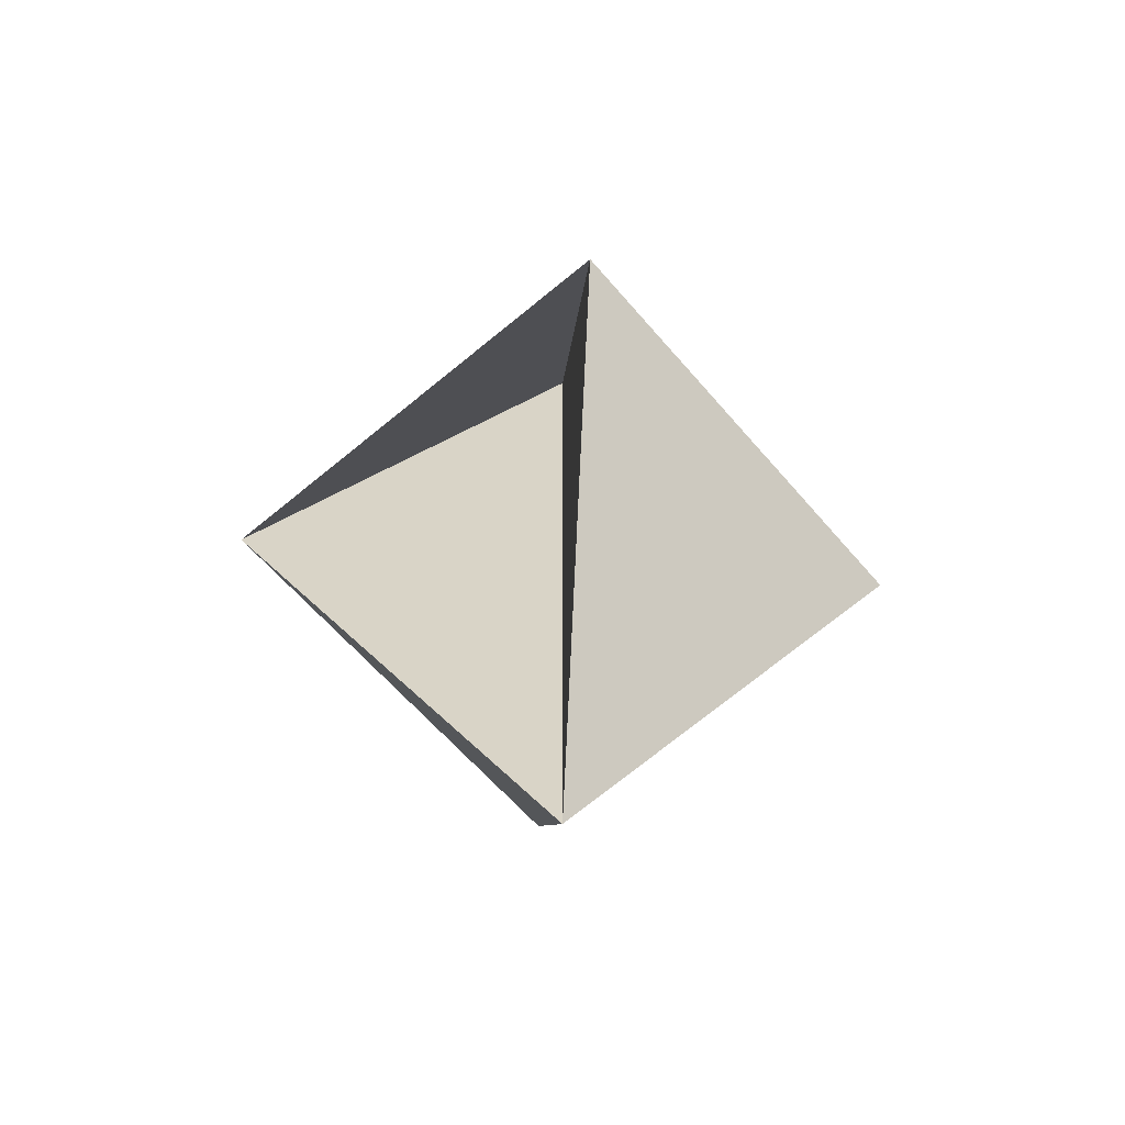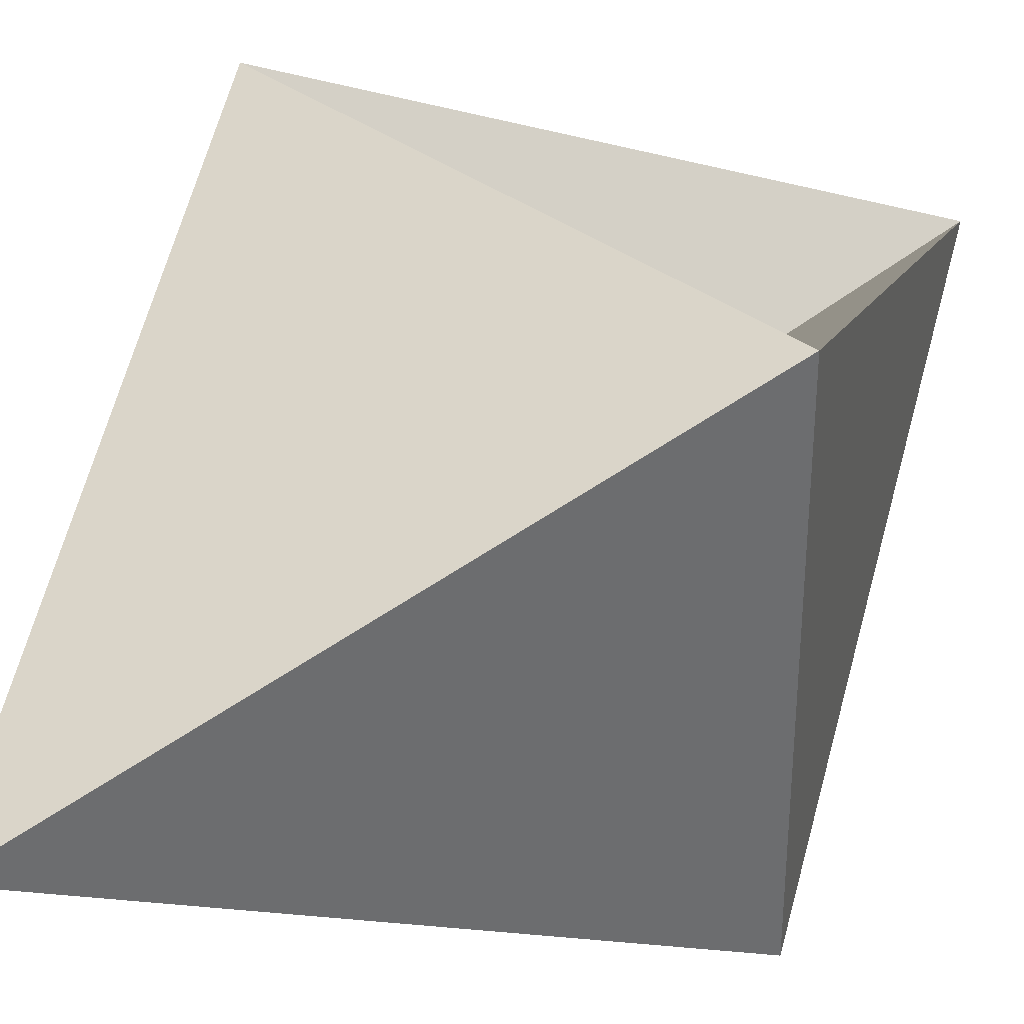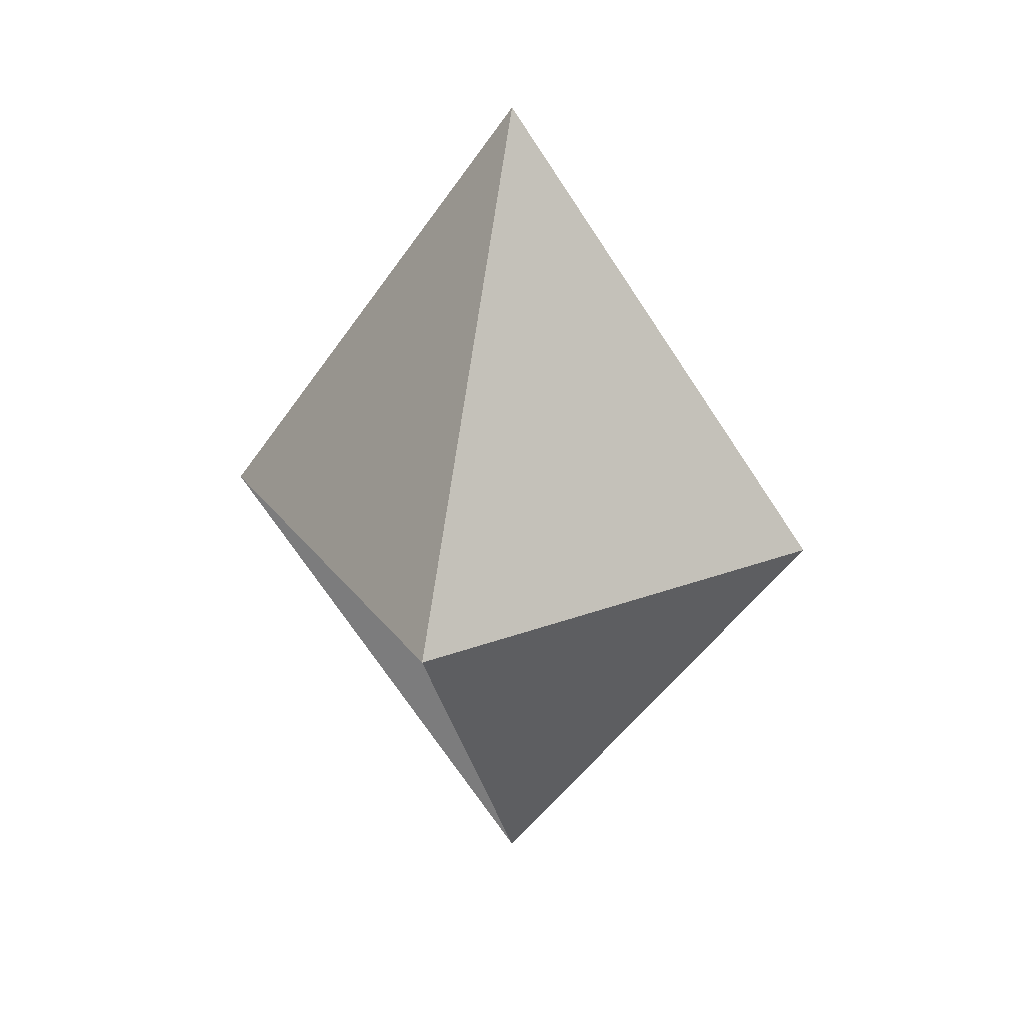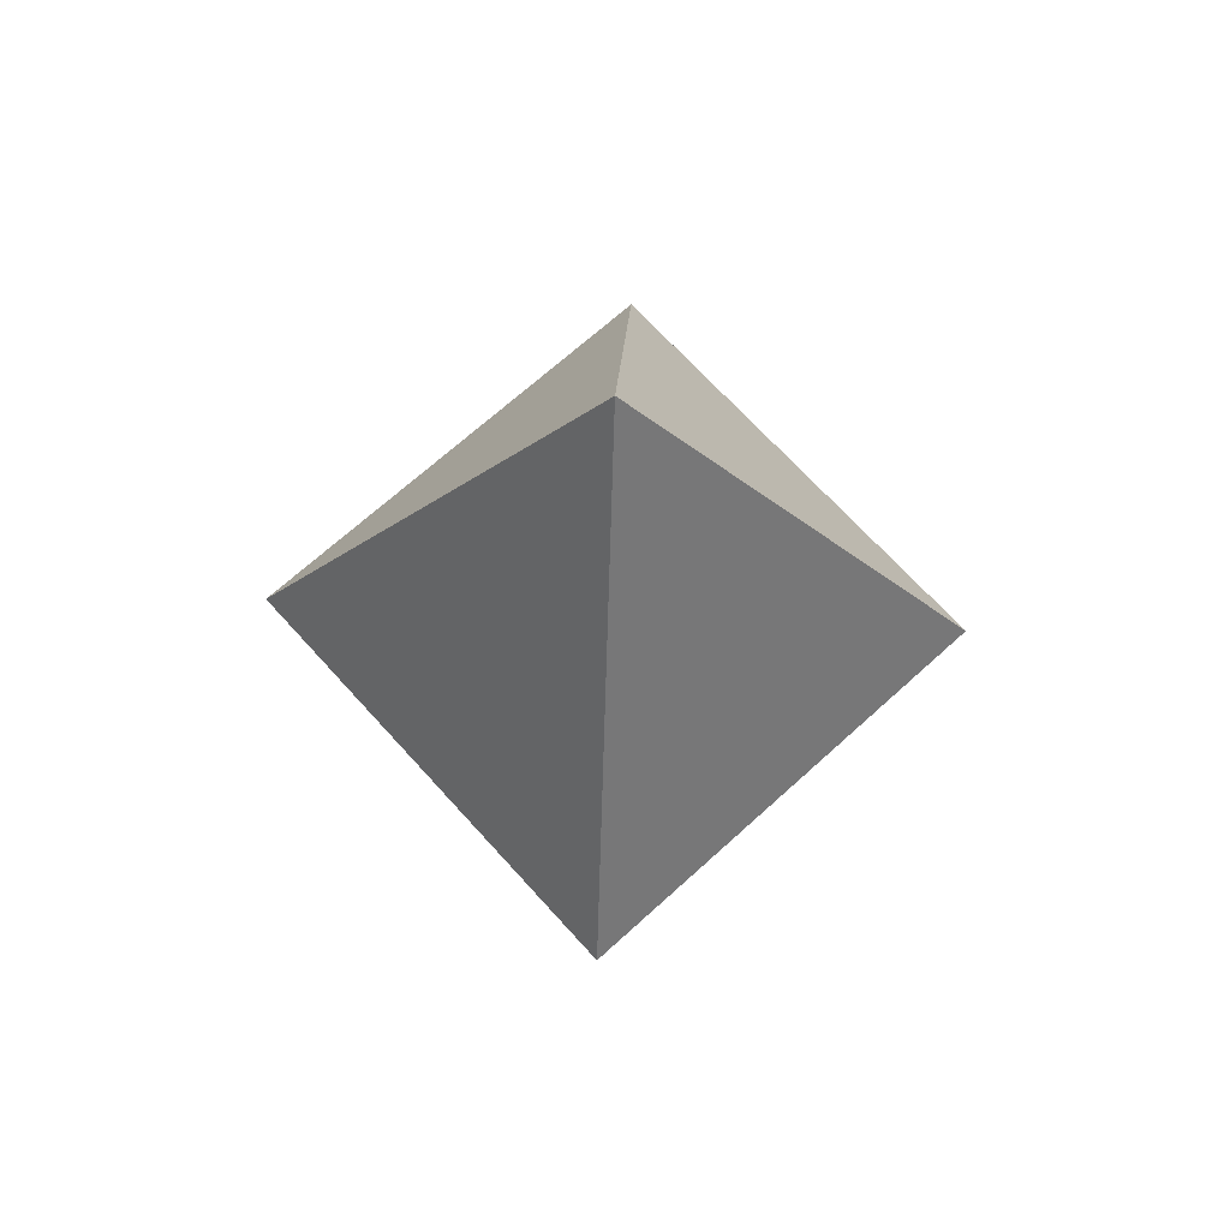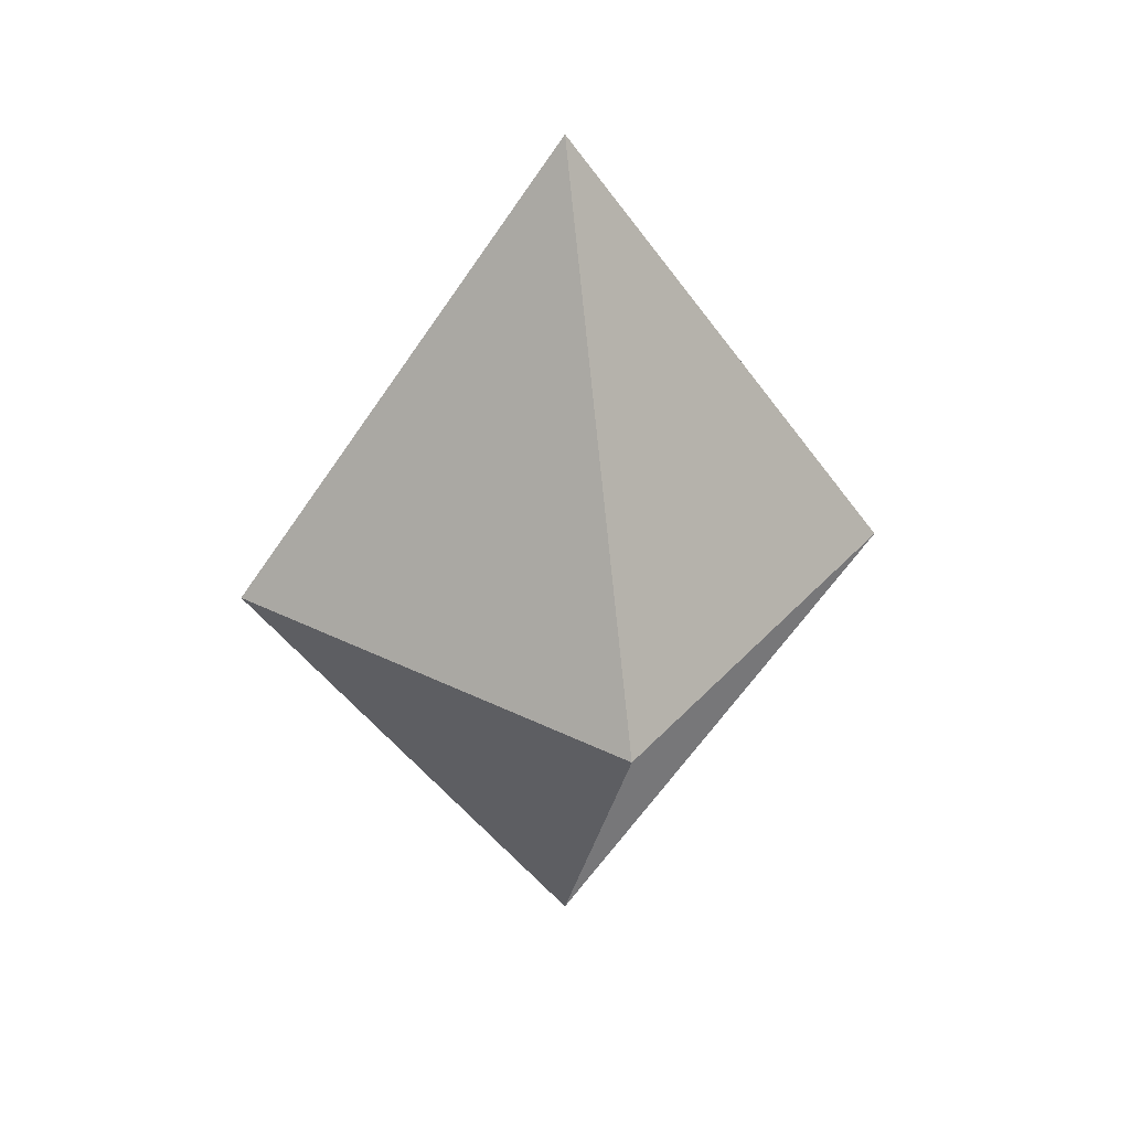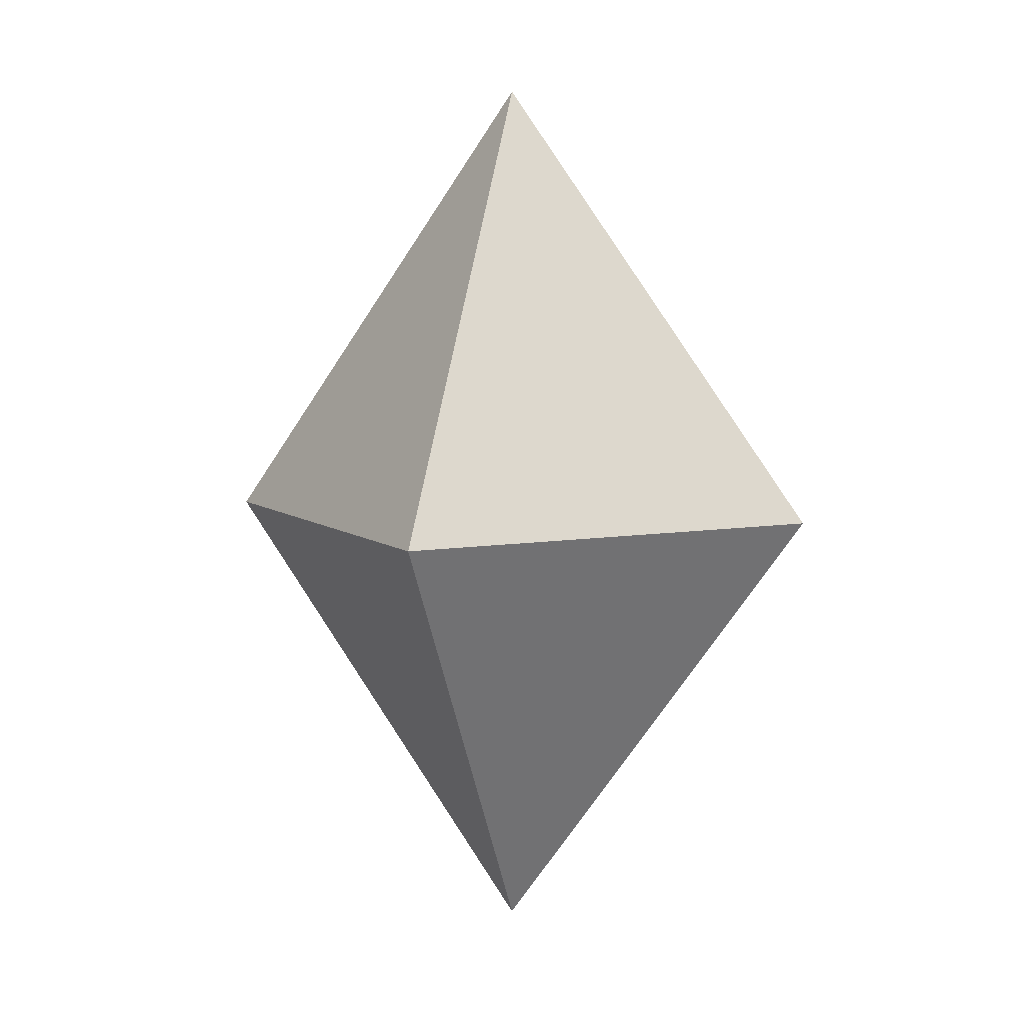
<metadata>
{"format":"obj","ext":"obj","renderer":"f3d","projection":"perspective","resolution":1024,"background":"white","views":[{"elev":-62.0,"azim":-139.6,"up":"+Z"},{"elev":37.2,"azim":43.0,"up":"+Y"},{"elev":27.9,"azim":-119.4,"up":"+Z"},{"elev":69.2,"azim":-132.2,"up":"+Z"},{"elev":33.2,"azim":124.5,"up":"+Z"},{"elev":7.0,"azim":62.8,"up":"+Z"}]}
</metadata>
<code>
v 0 0 2
v 1 1 0
v 1 -1 0
v -1 -1 0
v -1 1 0
v 0 0 -2
f 1 2 3
f 1 3 4
f 1 4 5
f 1 5 2
f 6 5 4
f 6 4 3
f 6 3 2
f 6 2 1
f 6 1 5

</code>
